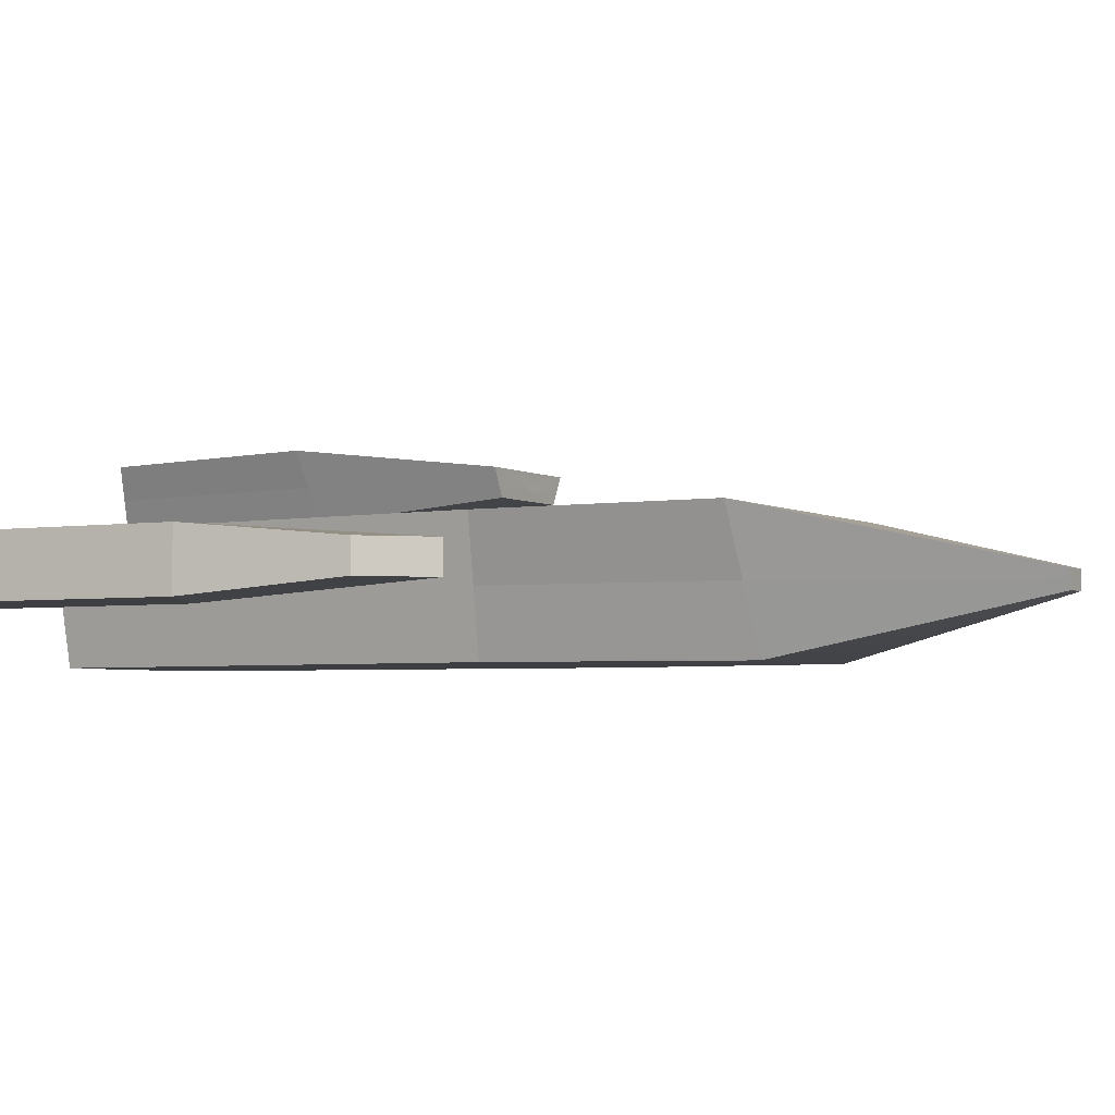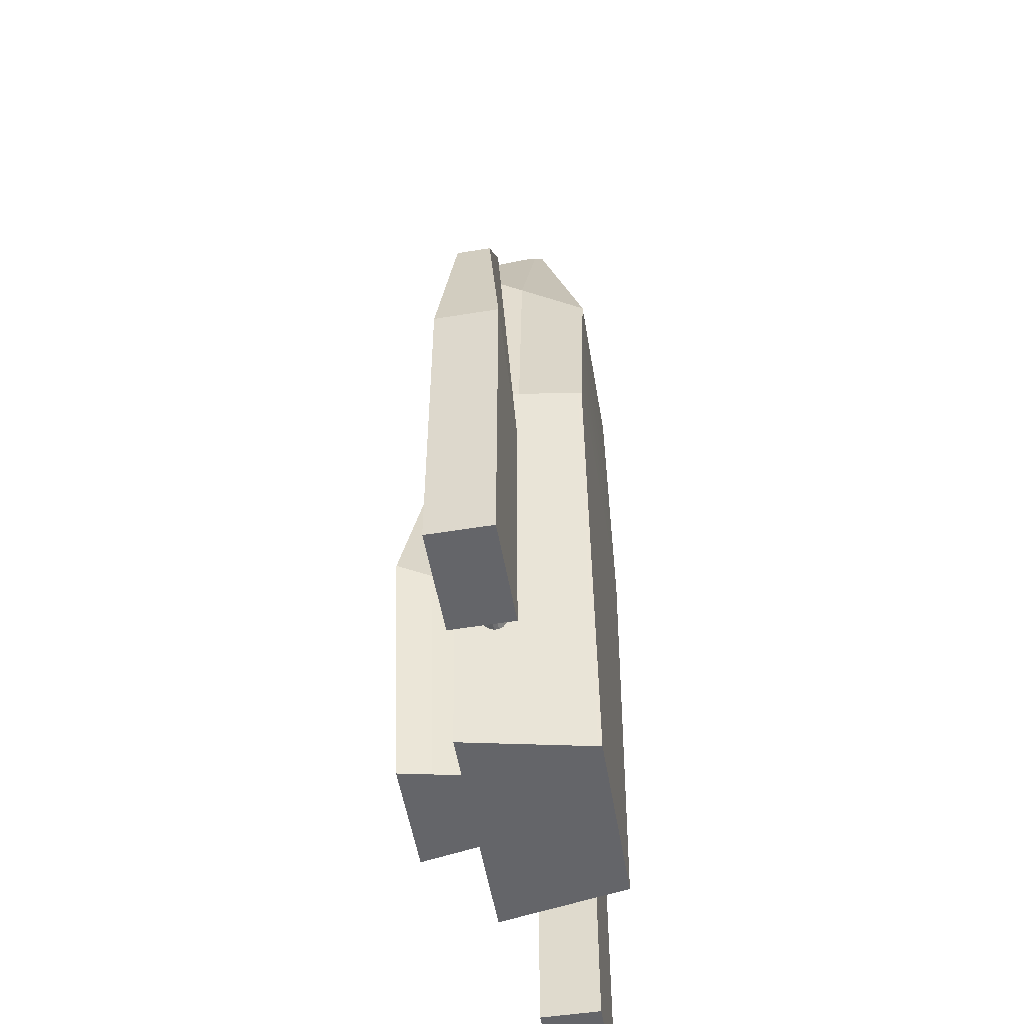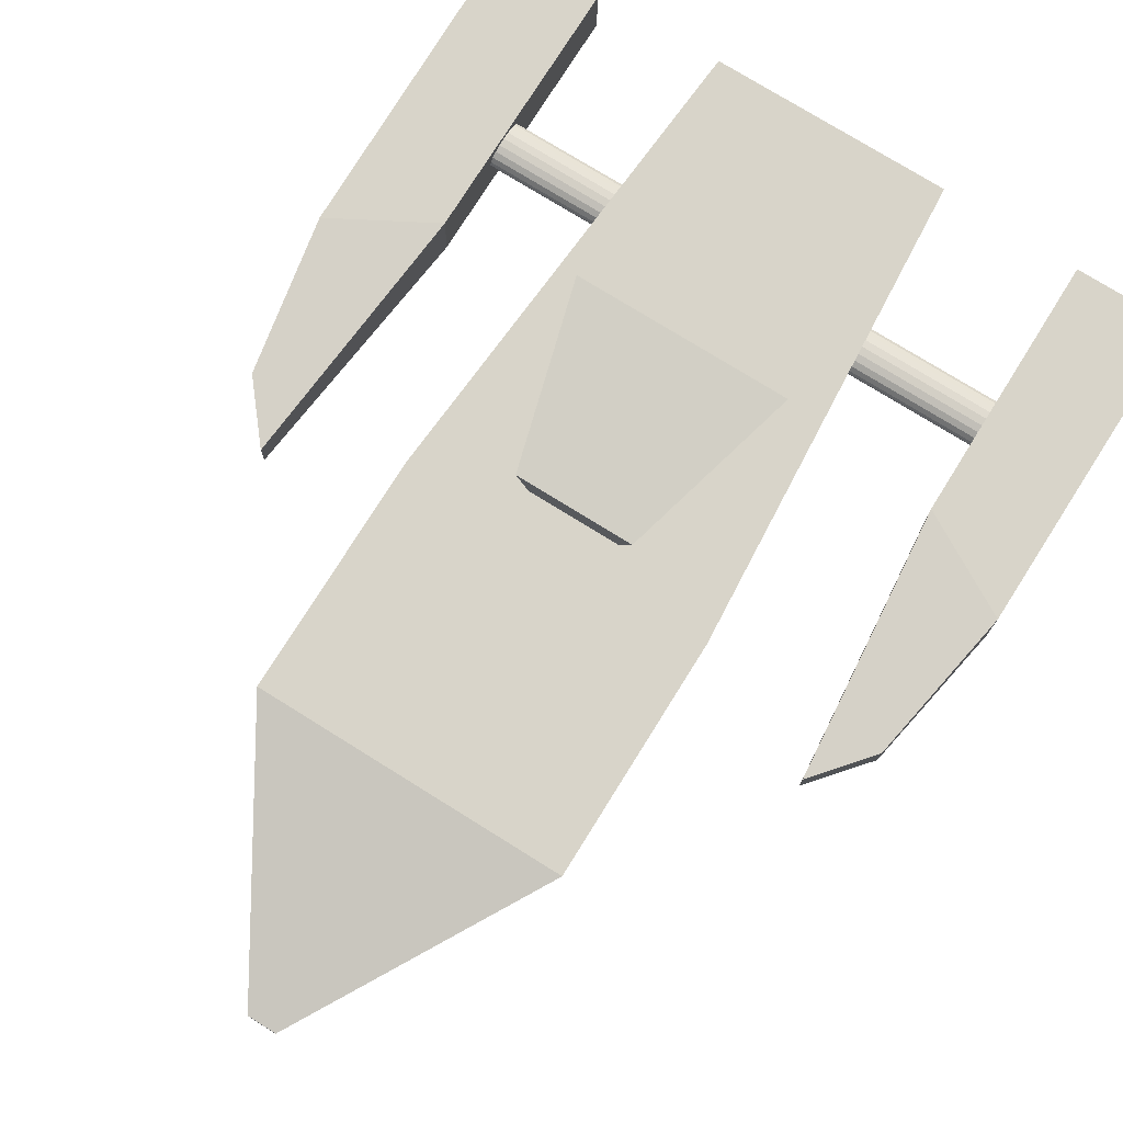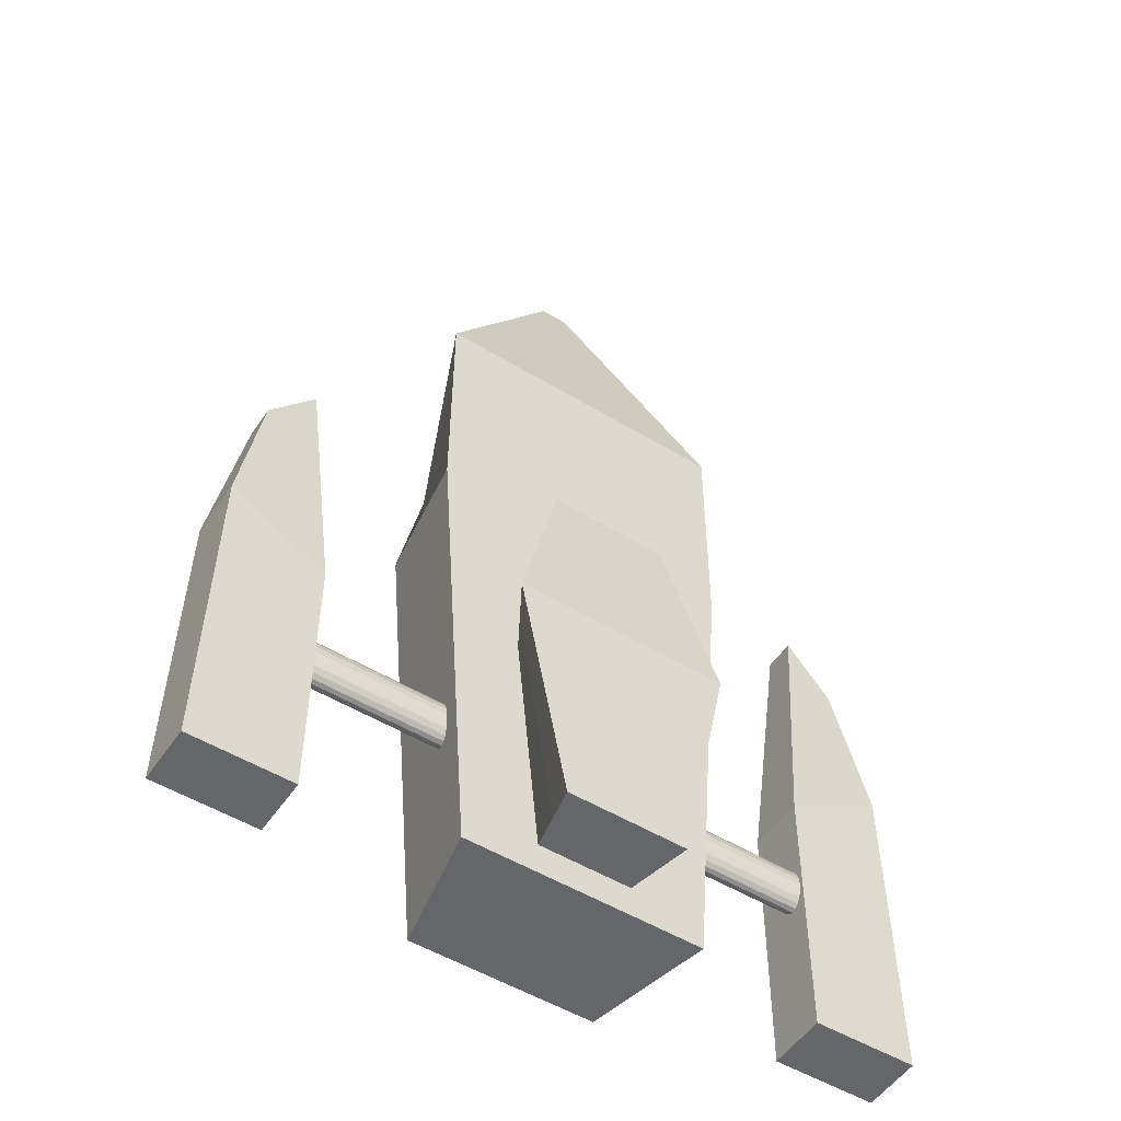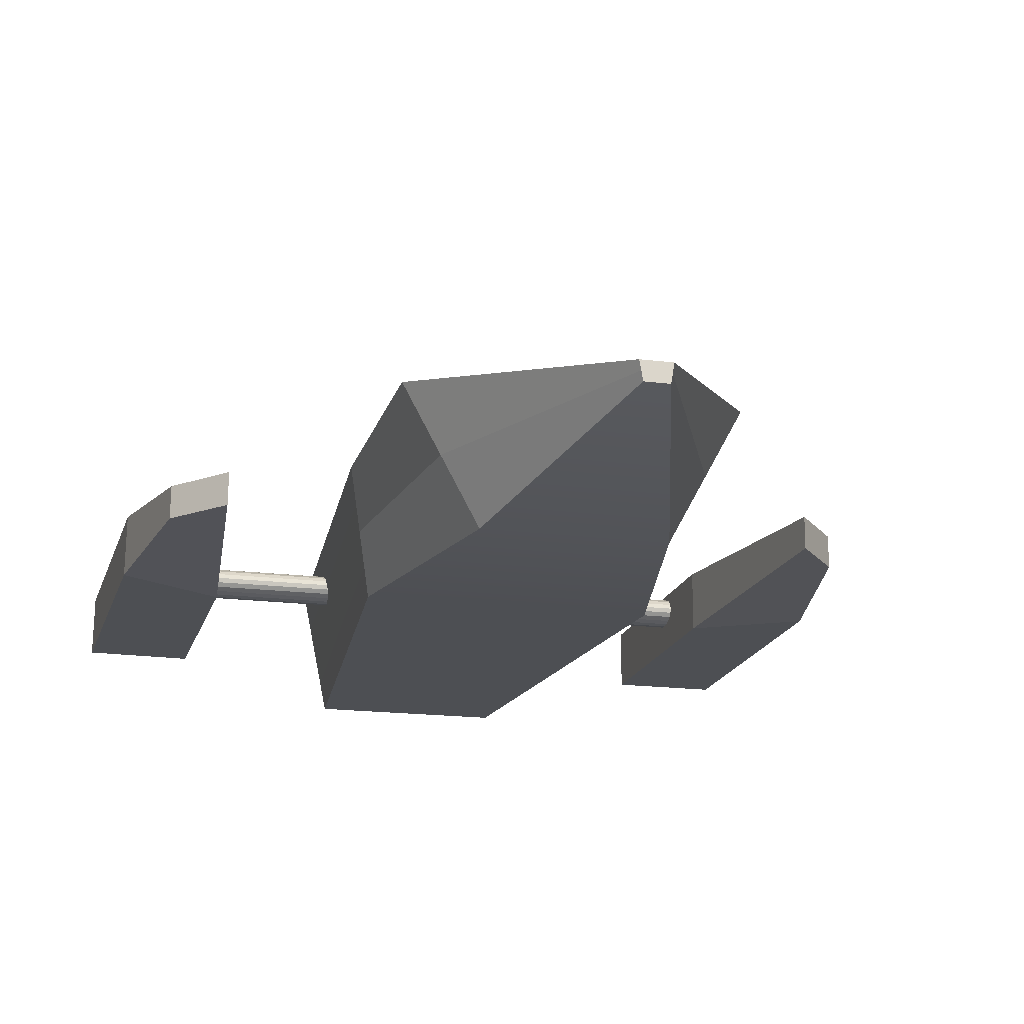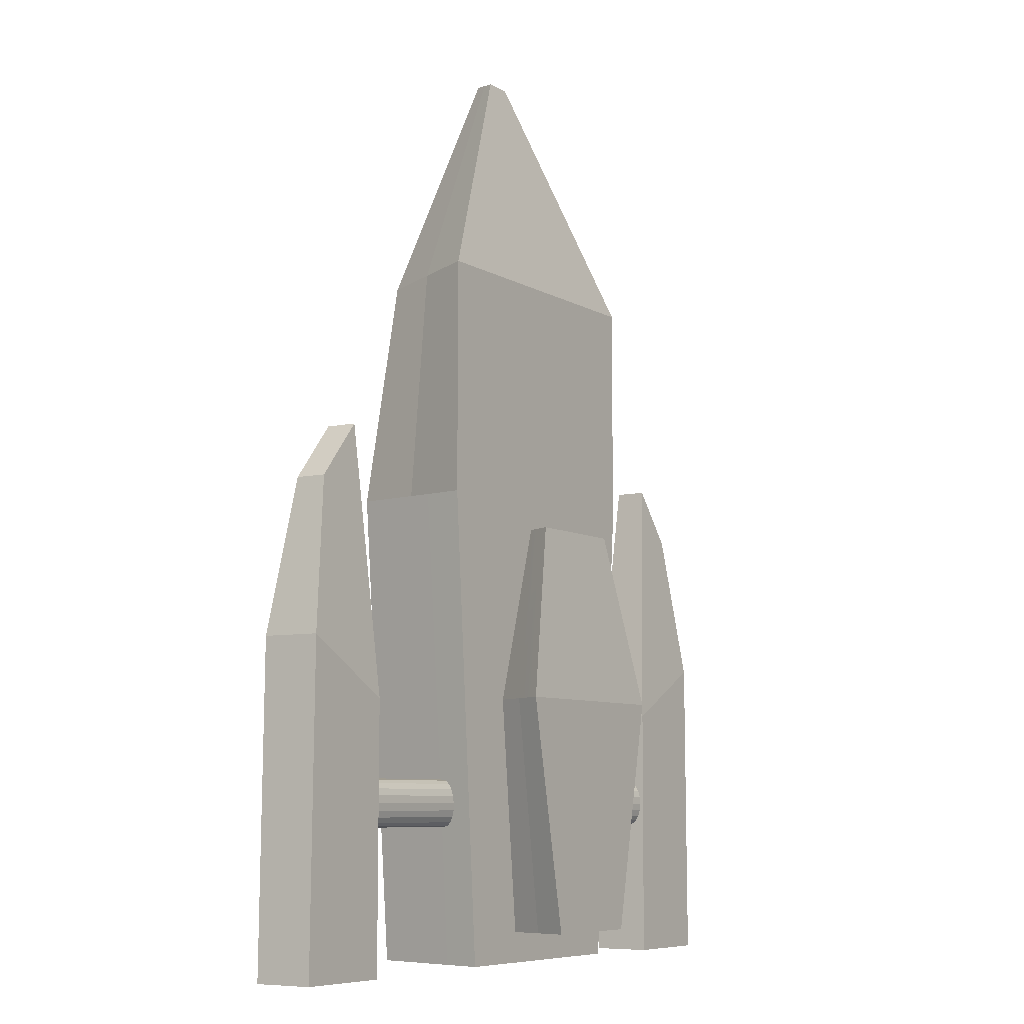
<metadata>
{"format":"obj","ext":"obj","renderer":"f3d","projection":"perspective","resolution":1024,"background":"white","views":[{"elev":-3.5,"azim":-61.1,"up":"+Y"},{"elev":-51.9,"azim":-80.7,"up":"+Z"},{"elev":75.4,"azim":31.7,"up":"+Y"},{"elev":-51.6,"azim":146.8,"up":"+Z"},{"elev":-17.6,"azim":-14.5,"up":"+Y"},{"elev":-7.4,"azim":123.1,"up":"+Z"}]}
</metadata>
<code>
o ShipV3
v 0.6801 2.714 1.962
v 0.2543 2.605 1.96
v 0.5872 2.524 1.961
v -0.07849 2.742 1.959
v 0.7731 2.903 1.962
v -0.9301 2.903 1.954
v -0.07849 2.742 1.959
v -0.4113 2.605 1.957
v -0.8371 2.714 1.955
v -0.7441 2.524 1.955
v 0.6106 2.255 -4.008
v -0.7284 2.255 -4.014
v -0.8219 2.714 -4.015
v 0.7041 2.714 -4.008
v -0.07849 2.686 1.959
v -0.07849 2.687 1.959
v -1.618 3.172 -0.6069
v 1.477 3.172 -0.5929
v 0.7976 3.172 -4.007
v -0.9154 3.172 -4.015
v -1.091 2.255 -0.6045
v -1.354 2.714 -0.6057
v 0.9512 2.255 -0.5952
v 1.214 2.714 -0.594
v 4.706 1.328 2.361
v 5.096 1.124 0.1472
v 5.096 1.992 0.1472
v 4.706 1.788 2.361
v 3.662 1.992 -0.6674
v 4.032 1.788 3.166
v 3.662 1.124 -0.6674
v 4.032 1.328 3.166
v 5.167 1.124 -4.493
v 3.675 1.124 -4.499
v 3.675 1.992 -4.499
v 5.167 1.992 -4.493
v -3.689 1.796 -2.467
v -3.689 1.853 -2.418
v -1.696 1.854 -2.409
v -1.696 1.796 -2.457
v -3.689 1.899 -2.342
v -1.697 1.9 -2.333
v -3.69 1.929 -2.247
v -1.697 1.929 -2.238
v -3.69 1.939 -2.142
v -1.697 1.939 -2.133
v -3.69 1.929 -2.036
v -1.698 1.929 -2.027
v -3.691 1.899 -1.941
v -1.698 1.9 -1.932
v -3.691 1.853 -1.865
v -1.698 1.854 -1.856
v -3.691 1.796 -1.817
v -1.698 1.796 -1.808
v -3.691 1.731 -1.8
v -1.698 1.732 -1.791
v -3.691 1.667 -1.817
v -1.698 1.668 -1.808
v -3.691 1.609 -1.865
v -1.698 1.61 -1.856
v -3.69 1.563 -1.941
v -1.698 1.564 -1.932
v -3.69 1.534 -2.036
v -1.698 1.534 -2.027
v -3.69 1.524 -2.142
v -1.697 1.524 -2.133
v -3.689 1.534 -2.247
v -1.697 1.534 -2.238
v -3.689 1.563 -2.342
v -1.697 1.564 -2.333
v -3.689 1.609 -2.418
v -1.696 1.61 -2.409
v -3.689 1.667 -2.467
v -1.696 1.668 -2.457
v -3.689 1.731 -2.483
v -1.696 1.732 -2.474
v -3.69 1.731 -2.142
v -1.697 1.732 -2.133
v -4.767 1.79 2.318
v -5.139 1.997 0.1008
v -5.152 1.129 0.1008
v -4.774 1.33 2.318
v -3.713 1.118 -0.7008
v -4.105 1.325 3.13
v -3.7 1.986 -0.7008
v -4.098 1.785 3.13
v -5.18 1.998 -4.54
v -3.688 1.986 -4.533
v -3.701 1.118 -4.533
v -5.193 1.13 -4.54
v 1.692 1.796 -2.442
v 1.692 1.853 -2.394
v 3.685 1.854 -2.385
v 3.685 1.796 -2.433
v 1.692 1.899 -2.318
v 3.684 1.9 -2.309
v 1.691 1.929 -2.223
v 3.684 1.929 -2.214
v 1.691 1.939 -2.117
v 3.684 1.939 -2.108
v 1.691 1.929 -2.012
v 3.683 1.929 -2.003
v 1.69 1.899 -1.917
v 3.683 1.9 -1.908
v 1.69 1.853 -1.841
v 3.683 1.854 -1.832
v 1.69 1.796 -1.793
v 3.683 1.796 -1.783
v 1.69 1.731 -1.776
v 3.683 1.732 -1.767
v 1.69 1.667 -1.793
v 3.683 1.668 -1.783
v 1.69 1.609 -1.841
v 3.683 1.61 -1.832
v 1.691 1.564 -1.917
v 3.683 1.564 -1.908
v 1.691 1.534 -2.012
v 3.683 1.534 -2.003
v 1.691 1.524 -2.117
v 3.684 1.524 -2.108
v 1.692 1.534 -2.223
v 3.684 1.534 -2.214
v 1.692 1.564 -2.318
v 3.684 1.564 -2.309
v 1.692 1.609 -2.394
v 3.685 1.61 -2.385
v 1.692 1.667 -2.442
v 3.685 1.668 -2.433
v 1.692 1.731 -2.459
v 3.685 1.732 -2.45
v 1.691 1.731 -2.117
v 3.684 1.732 -2.108
v 0.06275 1.196 9.249
v 1.14 0.4059 5.827
v 1.642 1.327 5.83
v 0.08443 1.327 9.249
v 0.1061 1.459 9.249
v 2.144 2.249 5.832
v -2.327 2.249 5.812
v -0.3109 1.459 9.247
v -0.2892 1.327 9.247
v -1.824 1.327 5.814
v -1.322 0.4059 5.816
v -0.2675 1.196 9.247
v 1.287 0.4059 -4.451
v -1.402 0.4059 -4.463
v -1.59 1.327 -4.464
v 1.475 1.327 -4.45
v -2.316 2.249 2.385
v 2.156 2.249 2.406
v 1.663 2.249 -4.45
v -1.778 2.249 -4.465
v -2.046 0.4059 2.386
v -2.181 1.327 2.386
v 1.886 0.4059 2.404
v 2.021 1.327 2.405
f 1 2 3
f 4 5 6 7
f 8 9 10
f 2 8 10 3
f 11 12 13 14
f 15 16 4 7
f 17 18 19 20
f 21 22 13 12
f 23 21 12 11
f 14 24 23 11
f 6 5 18 17
f 10 9 22 21
f 3 10 21 23
f 24 1 3 23
f 15 8 2 16
f 7 6 9 8 15
f 22 9 6 17
f 13 22 17 20
f 14 13 20 19
f 18 24 14 19
f 5 1 24 18
f 16 2 1 5 4
f 25 26 27 28
f 28 27 29 30
f 30 29 31 32
f 32 31 26 25
f 33 34 35 36
f 32 25 28 30
f 29 27 36 35
f 31 29 35 34
f 26 31 34 33
f 27 26 33 36
f 37 38 39 40
f 38 41 42 39
f 41 43 44 42
f 43 45 46 44
f 45 47 48 46
f 47 49 50 48
f 49 51 52 50
f 51 53 54 52
f 53 55 56 54
f 55 57 58 56
f 57 59 60 58
f 59 61 62 60
f 61 63 64 62
f 63 65 66 64
f 65 67 68 66
f 67 69 70 68
f 69 71 72 70
f 71 73 74 72
f 73 75 76 74
f 75 37 40 76
f 38 37 77
f 41 38 77
f 43 41 77
f 45 43 77
f 47 45 77
f 49 47 77
f 51 49 77
f 53 51 77
f 55 53 77
f 57 55 77
f 59 57 77
f 61 59 77
f 63 61 77
f 65 63 77
f 67 65 77
f 69 67 77
f 71 69 77
f 73 71 77
f 75 73 77
f 37 75 77
f 40 39 78
f 39 42 78
f 42 44 78
f 44 46 78
f 46 48 78
f 48 50 78
f 50 52 78
f 52 54 78
f 54 56 78
f 56 58 78
f 58 60 78
f 60 62 78
f 62 64 78
f 64 66 78
f 66 68 78
f 68 70 78
f 70 72 78
f 72 74 78
f 74 76 78
f 76 40 78
f 79 80 81 82
f 82 81 83 84
f 84 83 85 86
f 86 85 80 79
f 87 88 89 90
f 86 79 82 84
f 83 81 90 89
f 85 83 89 88
f 80 85 88 87
f 81 80 87 90
f 91 92 93 94
f 92 95 96 93
f 95 97 98 96
f 97 99 100 98
f 99 101 102 100
f 101 103 104 102
f 103 105 106 104
f 105 107 108 106
f 107 109 110 108
f 109 111 112 110
f 111 113 114 112
f 113 115 116 114
f 115 117 118 116
f 117 119 120 118
f 119 121 122 120
f 121 123 124 122
f 123 125 126 124
f 125 127 128 126
f 127 129 130 128
f 129 91 94 130
f 92 91 131
f 95 92 131
f 97 95 131
f 99 97 131
f 101 99 131
f 103 101 131
f 105 103 131
f 107 105 131
f 109 107 131
f 111 109 131
f 113 111 131
f 115 113 131
f 117 115 131
f 119 117 131
f 121 119 131
f 123 121 131
f 125 123 131
f 127 125 131
f 129 127 131
f 91 129 131
f 94 93 132
f 93 96 132
f 96 98 132
f 98 100 132
f 100 102 132
f 102 104 132
f 104 106 132
f 106 108 132
f 108 110 132
f 110 112 132
f 112 114 132
f 114 116 132
f 116 118 132
f 118 120 132
f 120 122 132
f 122 124 132
f 124 126 132
f 126 128 132
f 128 130 132
f 130 94 132
f 133 134 135 136
f 137 138 139 140
f 141 142 143 144
f 144 143 134 133
f 145 146 147 148
f 144 133 136 141
f 149 150 151 152
f 153 154 147 146
f 155 153 146 145
f 148 156 155 145
f 139 138 150 149
f 143 142 154 153
f 134 143 153 155
f 156 135 134 155
f 141 136 137 140
f 140 139 142 141
f 154 142 139 149
f 147 154 149 152
f 148 147 152 151
f 150 156 148 151
f 138 135 156 150
f 136 135 138 137

</code>
